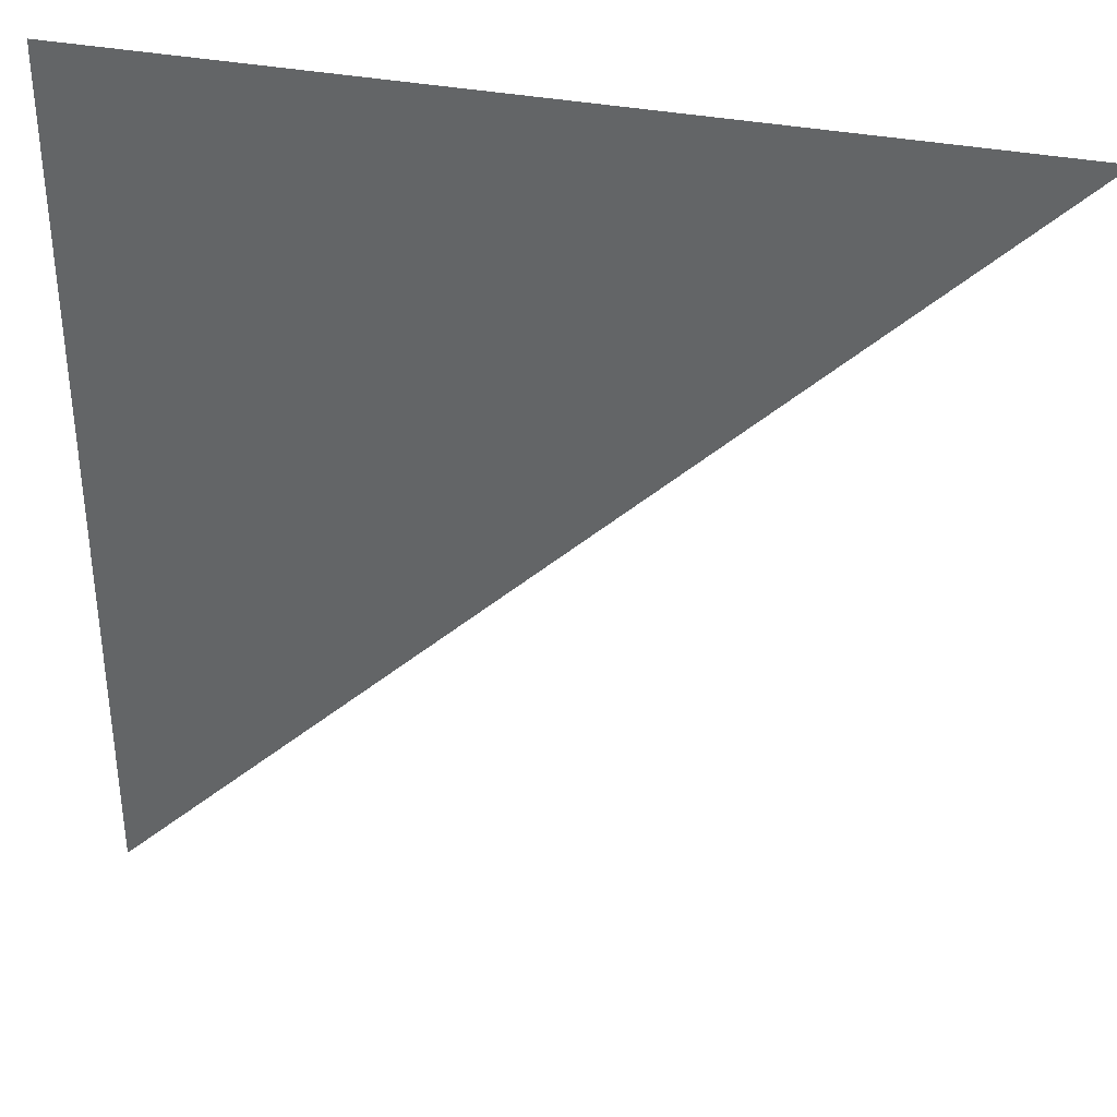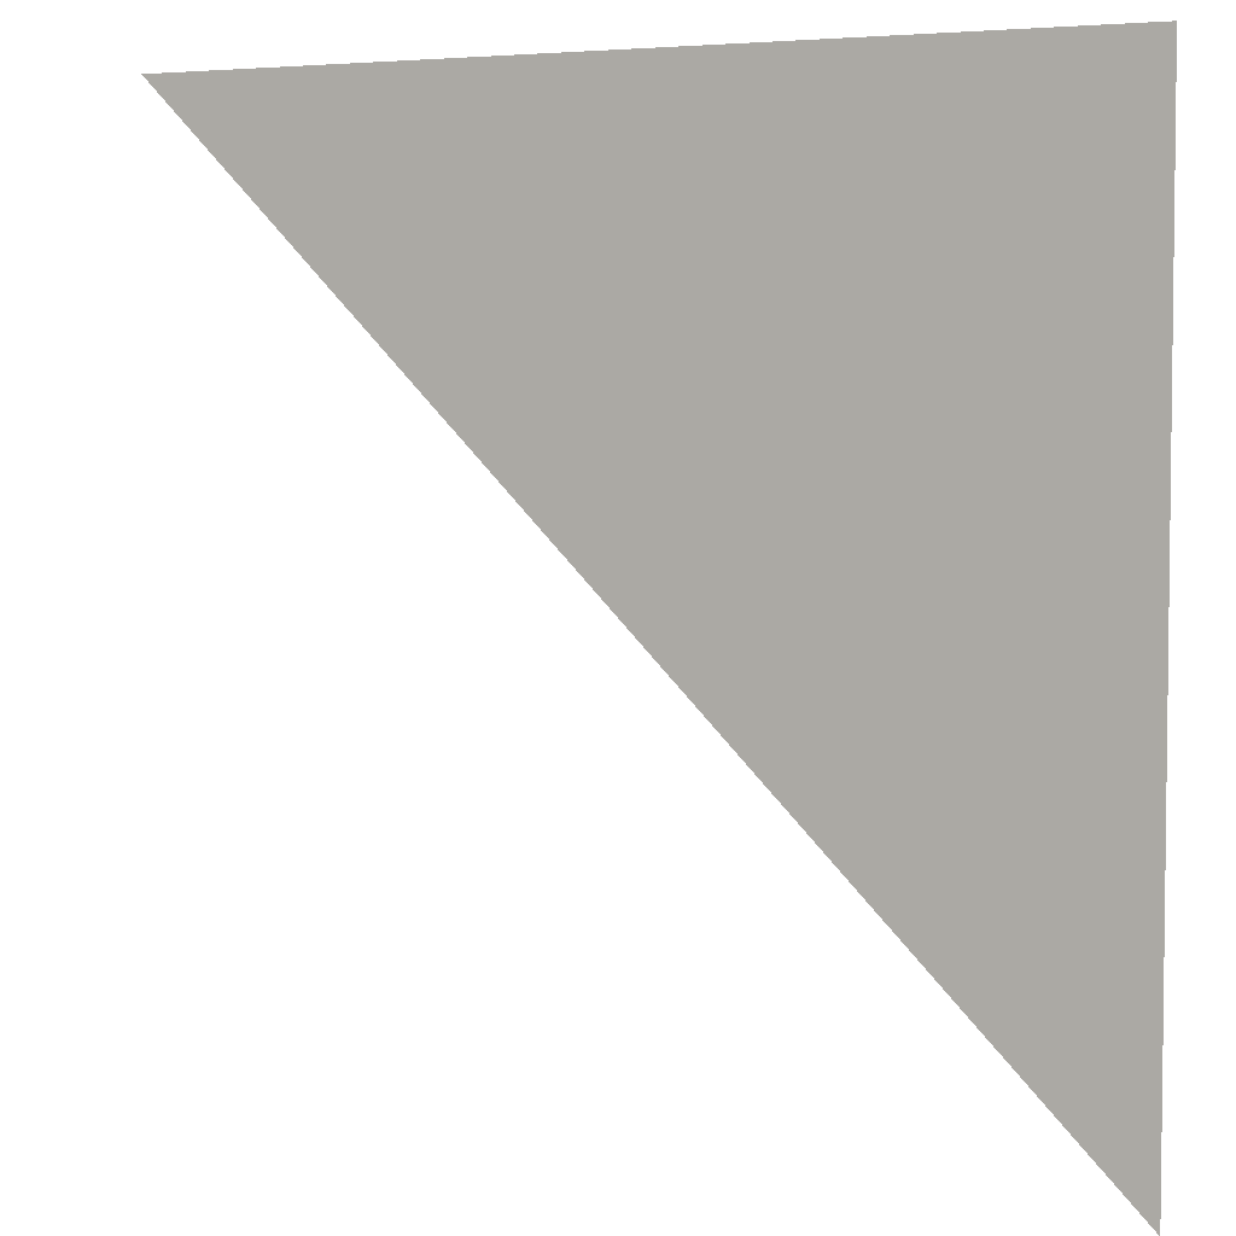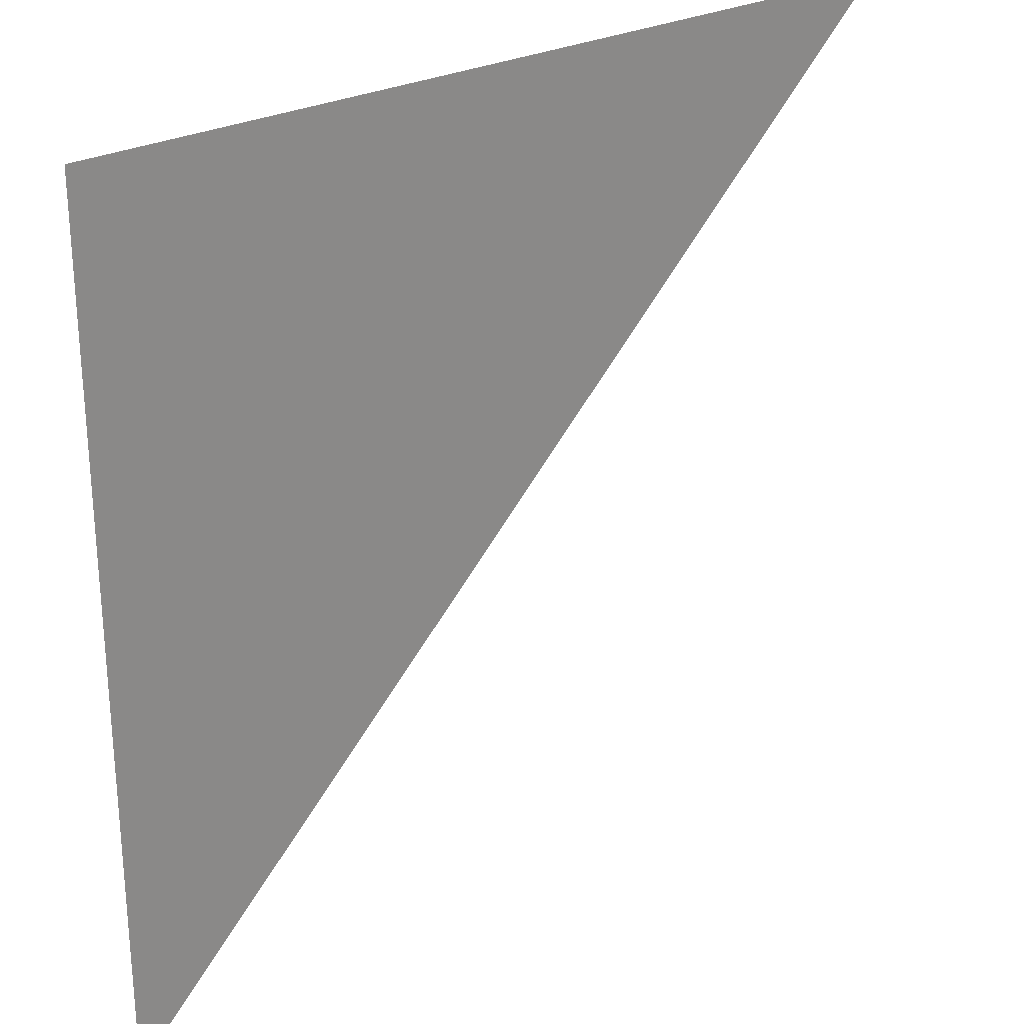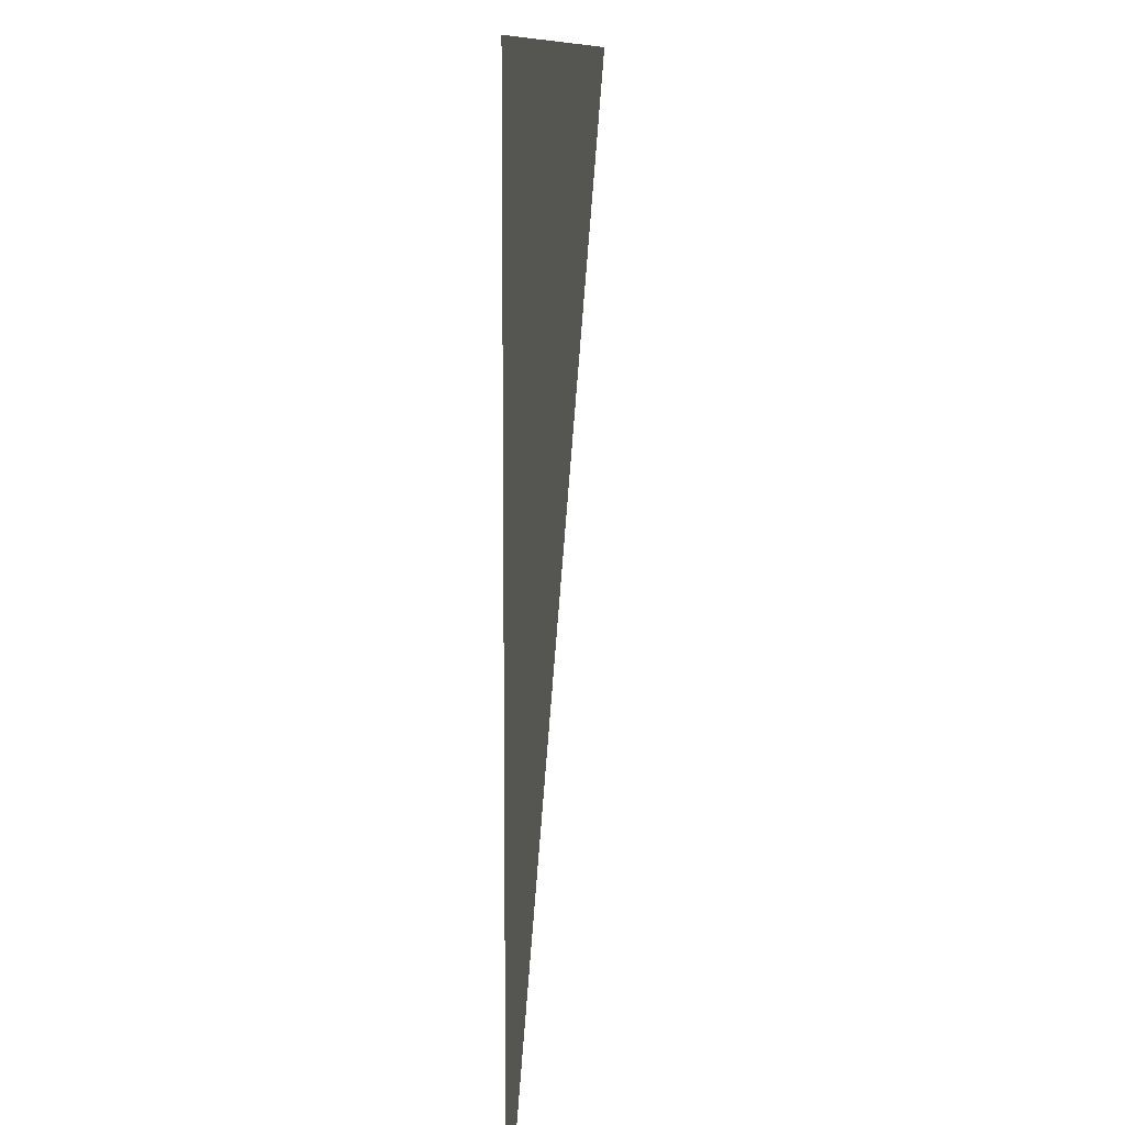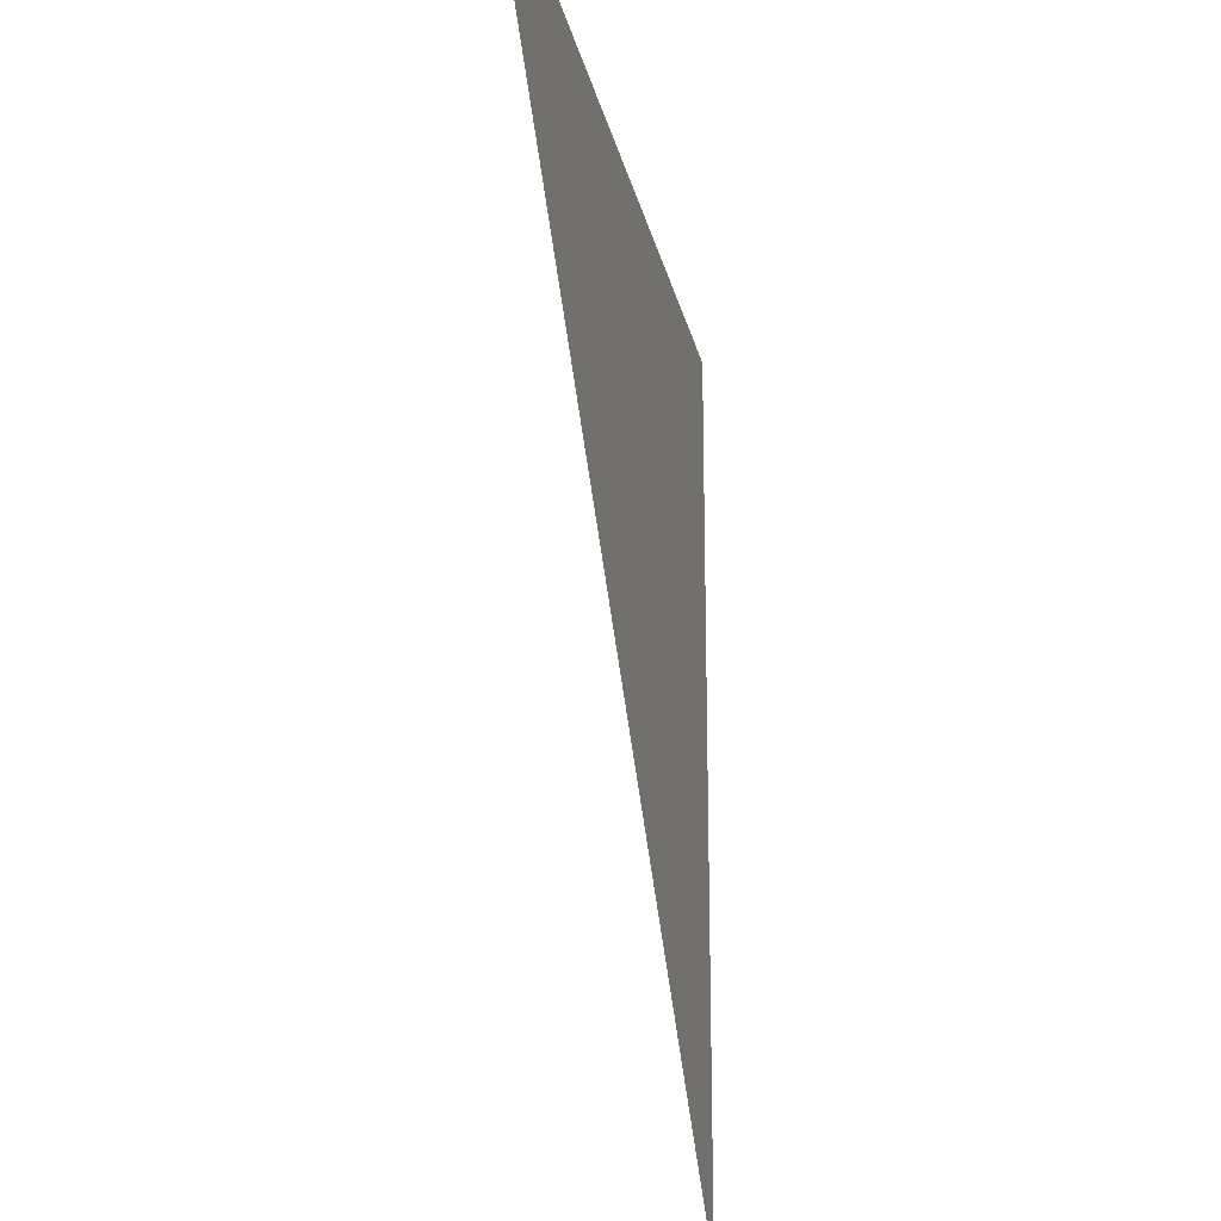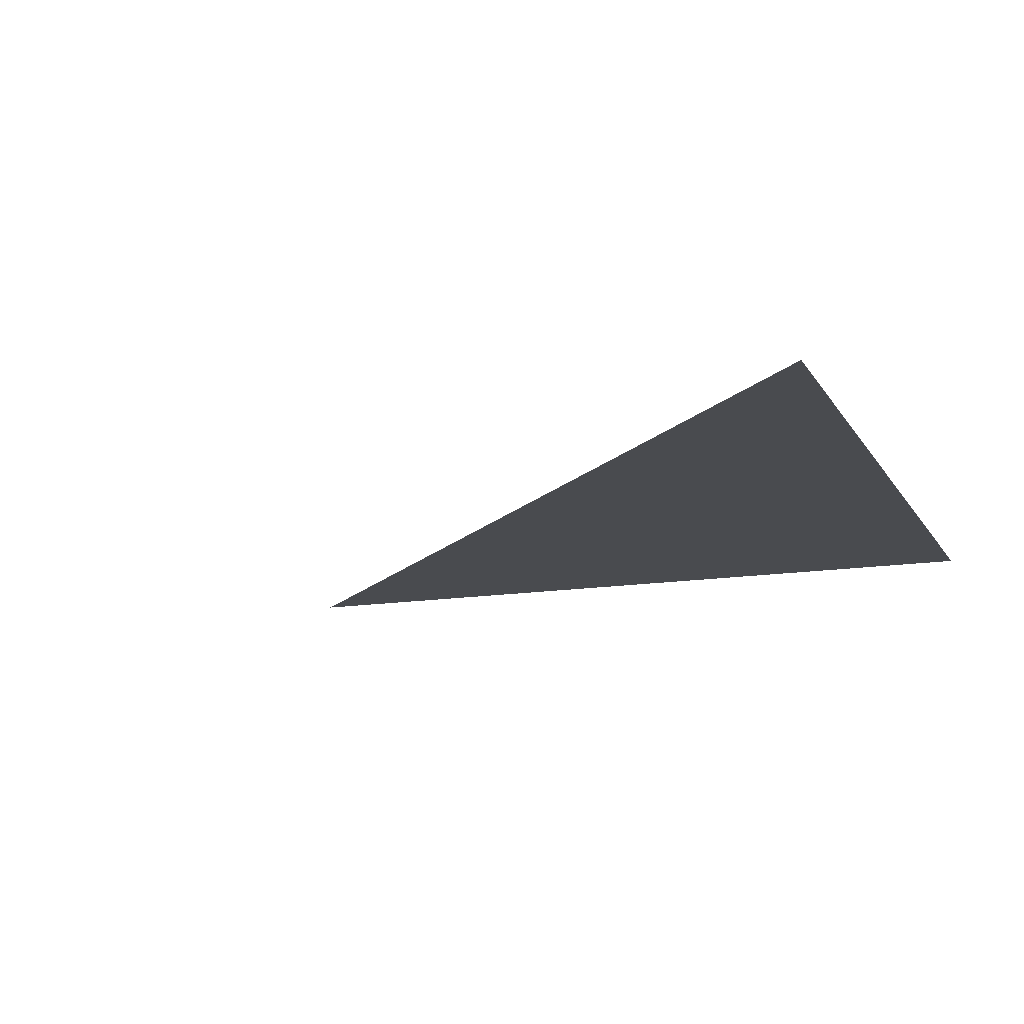
<metadata>
{"format":"obj","ext":"obj","renderer":"f3d","projection":"perspective","resolution":1024,"background":"white","views":[{"elev":36.3,"azim":14.0,"up":"+Z"},{"elev":4.4,"azim":-154.5,"up":"+Z"},{"elev":27.0,"azim":-38.4,"up":"+Z"},{"elev":9.9,"azim":-84.6,"up":"+Z"},{"elev":-22.4,"azim":101.8,"up":"+Z"},{"elev":-14.0,"azim":-159.7,"up":"+Y"}]}
</metadata>
<code>
v -0.25 0 -0.25
v 0.25 0 0.25
v -0.25 0 0.25
o Plane
f 1 3 2

</code>
